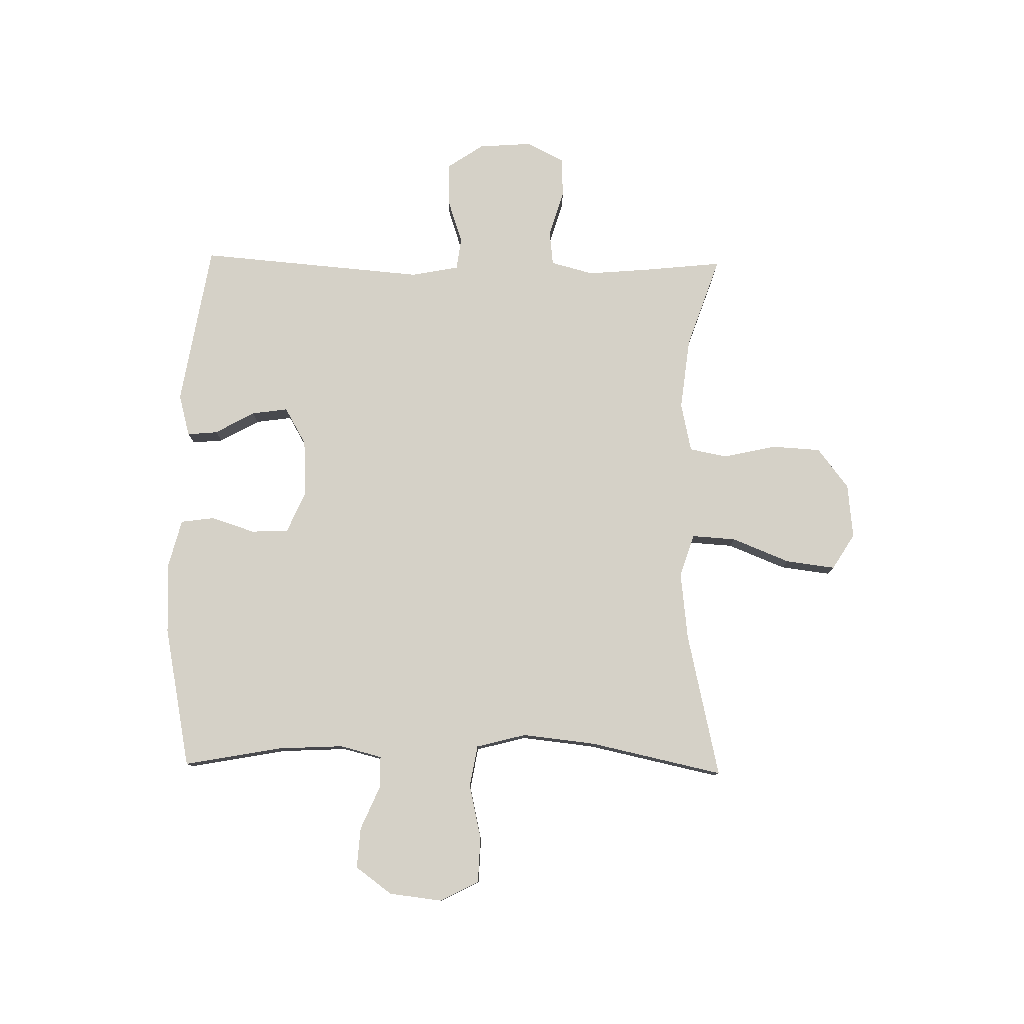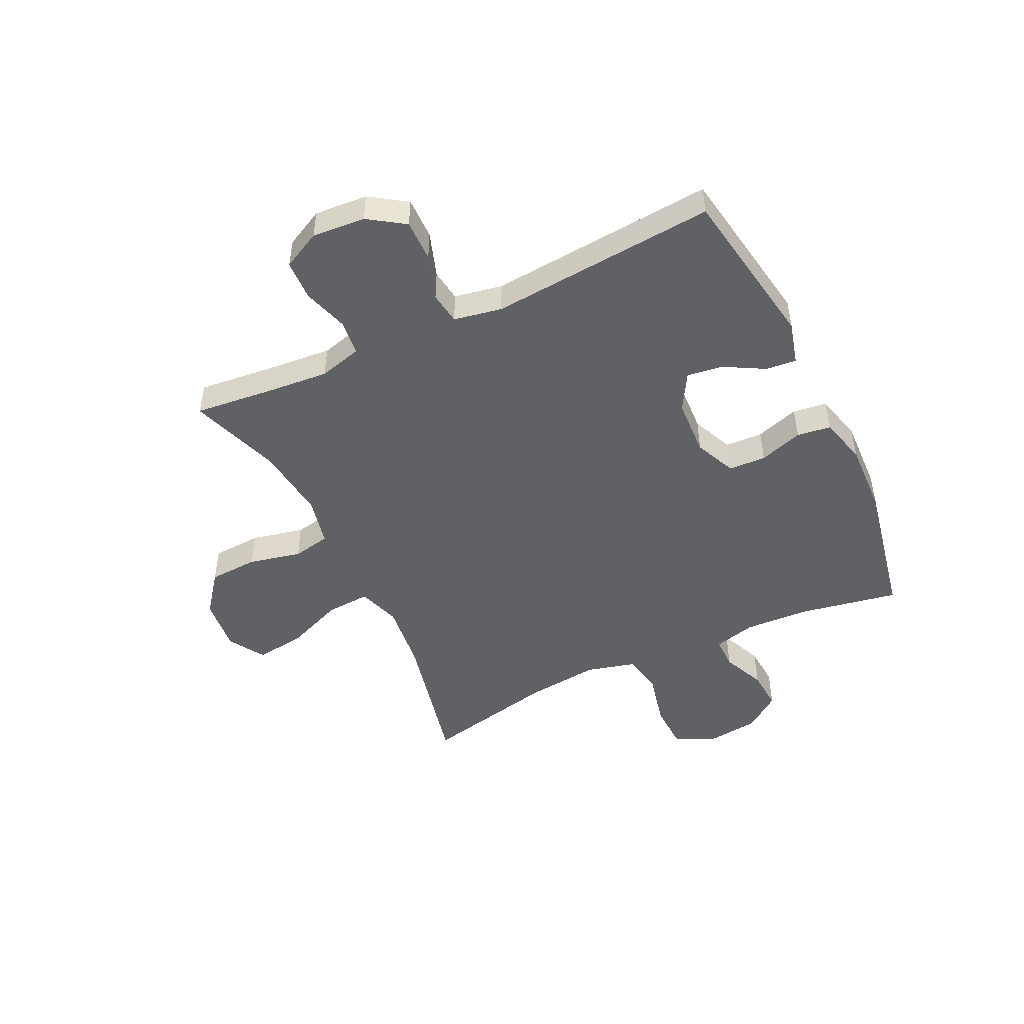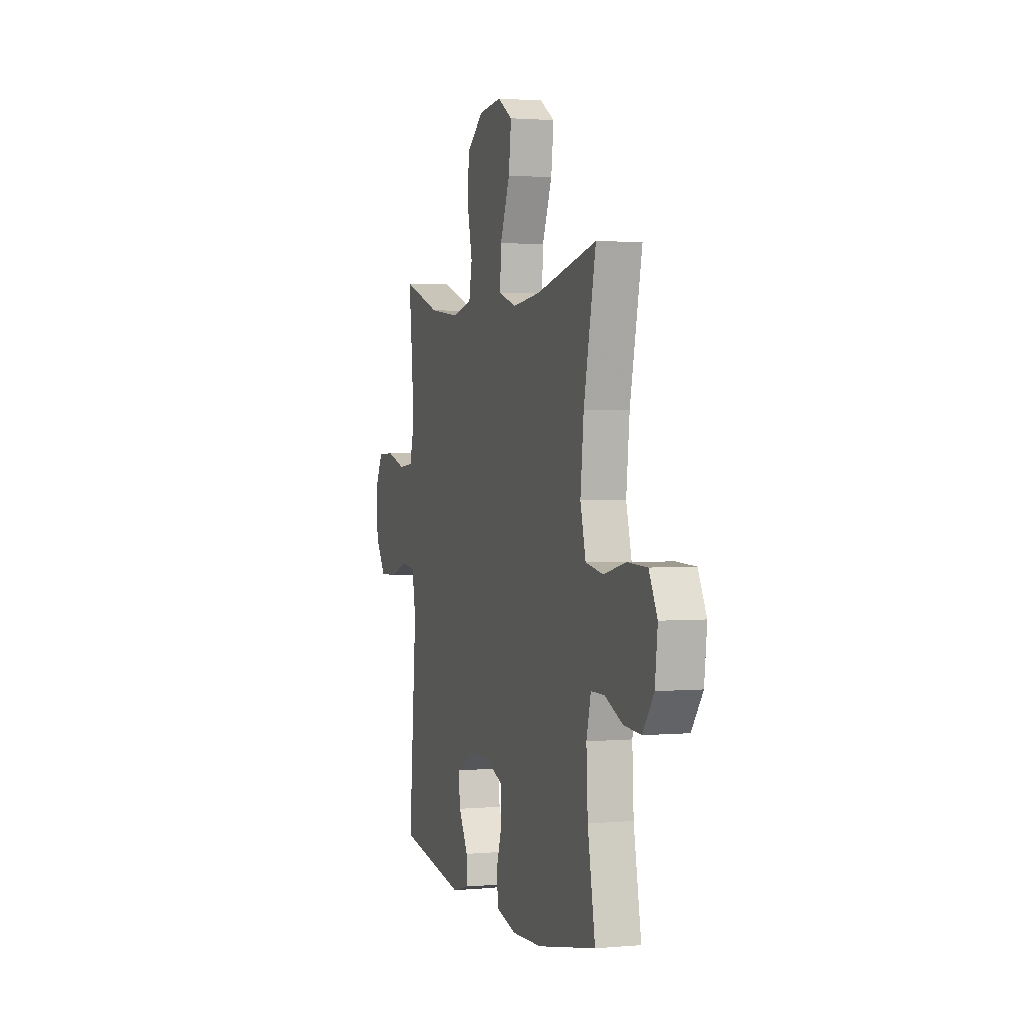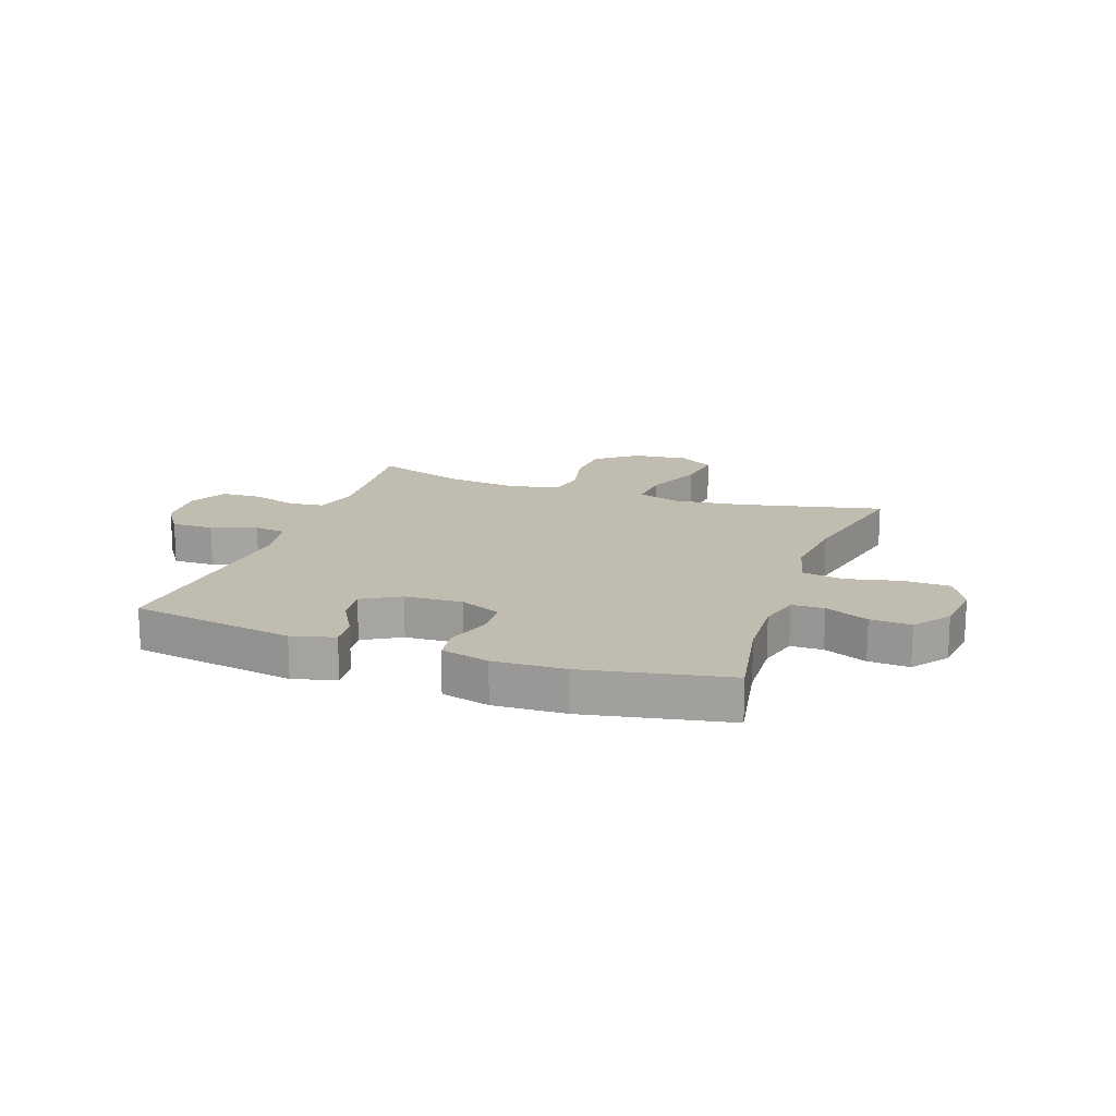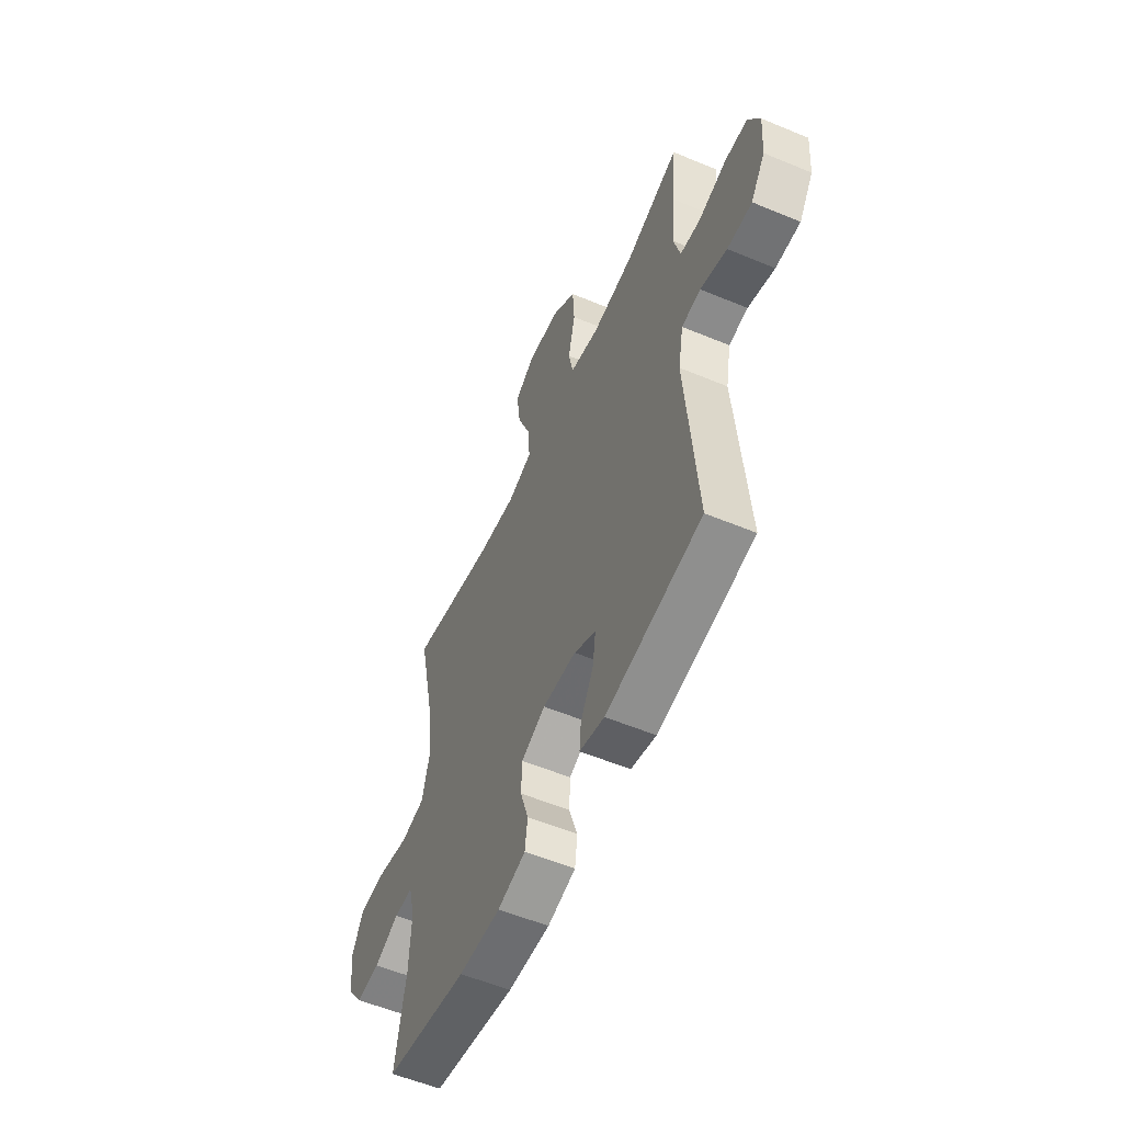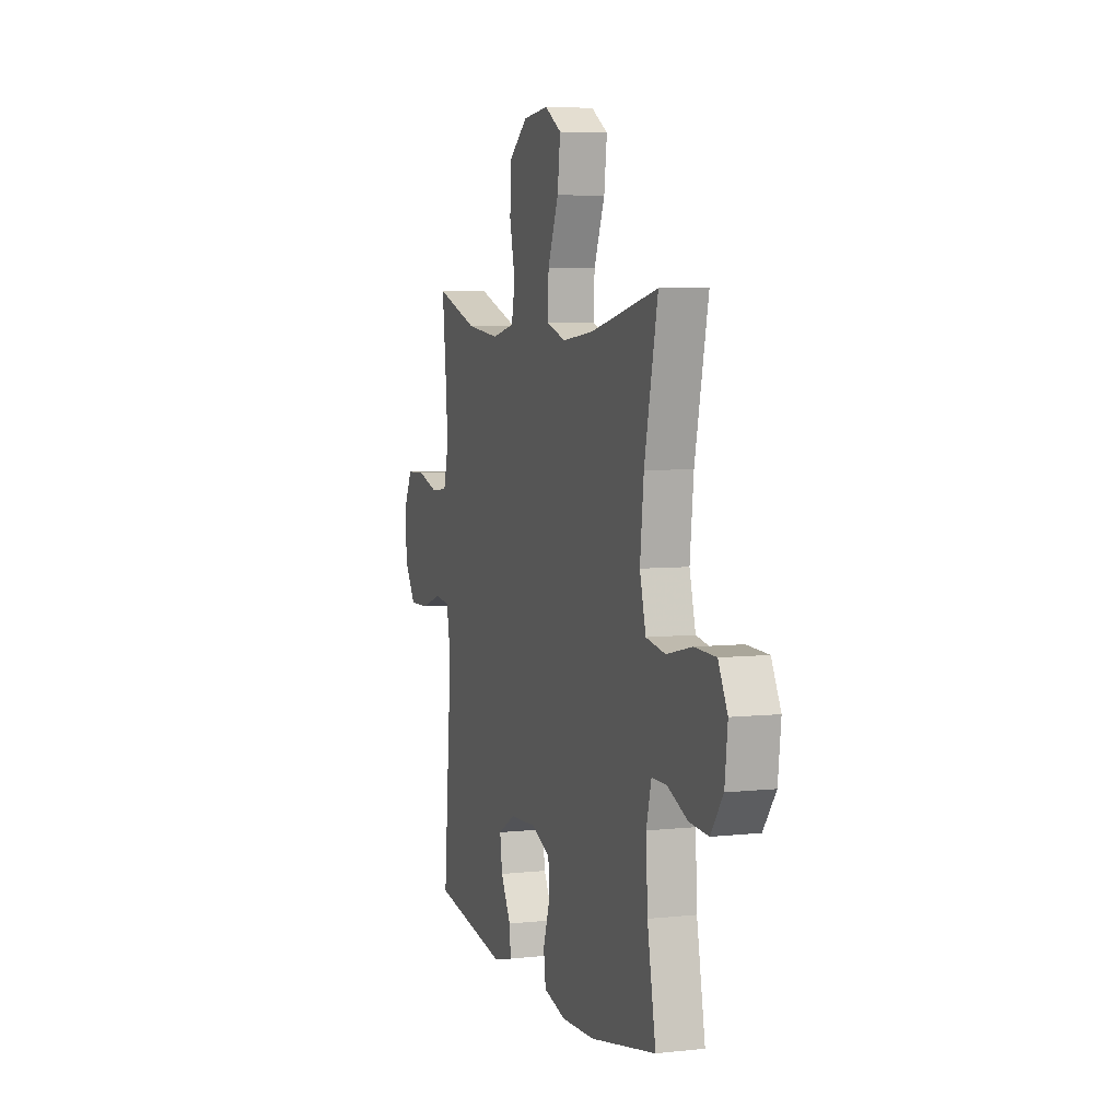
<metadata>
{"format":"obj","ext":"obj","renderer":"f3d","projection":"perspective","resolution":1024,"background":"white","views":[{"elev":78.9,"azim":-89.0,"up":"+Y"},{"elev":-48.4,"azim":115.6,"up":"+Y"},{"elev":1.9,"azim":-107.6,"up":"+Z"},{"elev":16.4,"azim":-160.6,"up":"+Y"},{"elev":-56.2,"azim":66.4,"up":"+Z"},{"elev":5.7,"azim":-108.5,"up":"+Z"}]}
</metadata>
<code>
v -0.5 0.07 -0.5
v -0.468 0.07 -0.327
v -0.462 0.07 -0.21
v -0.481 0.07 -0.136
v -0.538 0.07 -0.136
v -0.614 0.07 -0.169
v -0.686 0.07 -0.174
v -0.733 0.07 -0.11
v -0.744 0.07 -0.016
v -0.709 0.07 0.052
v -0.628 0.07 0.055
v -0.531 0.07 0.033
v -0.458 0.07 0.046
v -0.435 0.07 0.134
v -0.449 0.07 0.264
v -0.5 0.07 0.5
v -0.244 0.07 0.442
v -0.123 0.07 0.428
v -0.048 0.07 0.453
v -0.053 0.07 0.531
v -0.094 0.07 0.633
v -0.105 0.07 0.721
v -0.042 0.07 0.76
v 0.055 0.07 0.75
v 0.126 0.07 0.695
v 0.131 0.07 0.608
v 0.11 0.07 0.515
v 0.123 0.07 0.448
v 0.21 0.07 0.429
v 0.338 0.07 0.444
v 0.5 0.07 0.5
v 0.486 0.07 0.367
v 0.476 0.07 0.251
v 0.496 0.07 0.175
v 0.558 0.07 0.168
v 0.64 0.07 0.193
v 0.71 0.07 0.19
v 0.744 0.07 0.123
v 0.737 0.07 0.029
v 0.694 0.07 -0.035
v 0.62 0.07 -0.034
v 0.54 0.07 -0.007
v 0.483 0.07 -0.015
v 0.467 0.07 -0.1
v 0.5 0.07 -0.5
v 0.211 0.07 -0.548
v 0.136 0.07 -0.528
v 0.141 0.07 -0.474
v 0.18 0.07 -0.404
v 0.189 0.07 -0.34
v 0.123 0.07 -0.302
v 0.022 0.07 -0.297
v -0.051 0.07 -0.329
v -0.054 0.07 -0.395
v -0.029 0.07 -0.472
v -0.037 0.07 -0.532
v -0.122 0.07 -0.554
v -0.249 0.07 -0.549
v -0.5 0 -0.5
v -0.468 0 -0.327
v -0.462 0 -0.21
v -0.481 0 -0.136
v -0.538 0 -0.136
v -0.614 0 -0.169
v -0.686 0 -0.174
v -0.733 0 -0.11
v -0.744 0 -0.016
v -0.709 0 0.052
v -0.628 0 0.055
v -0.531 0 0.033
v -0.458 0 0.046
v -0.435 0 0.134
v -0.449 0 0.264
v -0.5 0 0.5
v -0.244 0 0.442
v -0.123 0 0.428
v -0.048 0 0.453
v -0.053 0 0.531
v -0.094 0 0.633
v -0.105 0 0.721
v -0.042 0 0.76
v 0.055 0 0.75
v 0.126 0 0.695
v 0.131 0 0.608
v 0.11 0 0.515
v 0.123 0 0.448
v 0.21 0 0.429
v 0.338 0 0.444
v 0.5 0 0.5
v 0.486 0 0.367
v 0.476 0 0.251
v 0.496 0 0.175
v 0.558 0 0.168
v 0.64 0 0.193
v 0.71 0 0.19
v 0.744 0 0.123
v 0.737 0 0.029
v 0.694 0 -0.035
v 0.62 0 -0.034
v 0.54 0 -0.007
v 0.483 0 -0.015
v 0.467 0 -0.1
v 0.5 0 -0.5
v 0.211 0 -0.548
v 0.136 0 -0.528
v 0.141 0 -0.474
v 0.18 0 -0.404
v 0.189 0 -0.34
v 0.123 0 -0.302
v 0.022 0 -0.297
v -0.051 0 -0.329
v -0.054 0 -0.395
v -0.029 0 -0.472
v -0.037 0 -0.532
v -0.122 0 -0.554
v -0.249 0 -0.549
f 57 58 1 2
f 54 55 56 57
f 53 54 57 2
f 52 53 2 3
f 51 52 3 4
f 46 47 48 49
f 44 45 46 49
f 43 44 49 50
f 39 40 41 42
f 39 42 43
f 38 39 43
f 35 36 37 38
f 34 35 38 43
f 33 34 43 50
f 30 31 32
f 29 30 32 33
f 28 29 33 50
f 24 25 26 27
f 20 21 22 23
f 19 20 23 24
f 15 16 17
f 14 15 17 18
f 13 14 18 19
f 9 10 11 12
f 9 12 13
f 8 9 13
f 5 6 7 8
f 4 5 8 13
f 51 4 13 19
f 27 28 50 51
f 19 24 27 51
f 60 59 116 115
f 115 114 113 112
f 60 115 112 111
f 61 60 111 110
f 62 61 110 109
f 107 106 105 104
f 107 104 103 102
f 108 107 102 101
f 100 99 98 97
f 101 100 97
f 101 97 96
f 96 95 94 93
f 101 96 93 92
f 108 101 92 91
f 90 89 88
f 91 90 88 87
f 108 91 87 86
f 85 84 83 82
f 81 80 79 78
f 82 81 78 77
f 75 74 73
f 76 75 73 72
f 77 76 72 71
f 70 69 68 67
f 71 70 67
f 71 67 66
f 66 65 64 63
f 71 66 63 62
f 77 71 62 109
f 109 108 86 85
f 109 85 82 77
f 1 59 60 2
f 2 60 61 3
f 3 61 62 4
f 4 62 63 5
f 5 63 64 6
f 6 64 65 7
f 7 65 66 8
f 8 66 67 9
f 9 67 68 10
f 10 68 69 11
f 11 69 70 12
f 12 70 71 13
f 13 71 72 14
f 14 72 73 15
f 15 73 74 16
f 16 74 75 17
f 17 75 76 18
f 18 76 77 19
f 19 77 78 20
f 20 78 79 21
f 21 79 80 22
f 22 80 81 23
f 23 81 82 24
f 24 82 83 25
f 25 83 84 26
f 26 84 85 27
f 27 85 86 28
f 28 86 87 29
f 29 87 88 30
f 30 88 89 31
f 31 89 90 32
f 32 90 91 33
f 33 91 92 34
f 34 92 93 35
f 35 93 94 36
f 36 94 95 37
f 37 95 96 38
f 38 96 97 39
f 39 97 98 40
f 40 98 99 41
f 41 99 100 42
f 42 100 101 43
f 43 101 102 44
f 44 102 103 45
f 45 103 104 46
f 46 104 105 47
f 47 105 106 48
f 48 106 107 49
f 49 107 108 50
f 50 108 109 51
f 51 109 110 52
f 52 110 111 53
f 53 111 112 54
f 54 112 113 55
f 55 113 114 56
f 56 114 115 57
f 57 115 116 58
f 58 116 59 1

</code>
